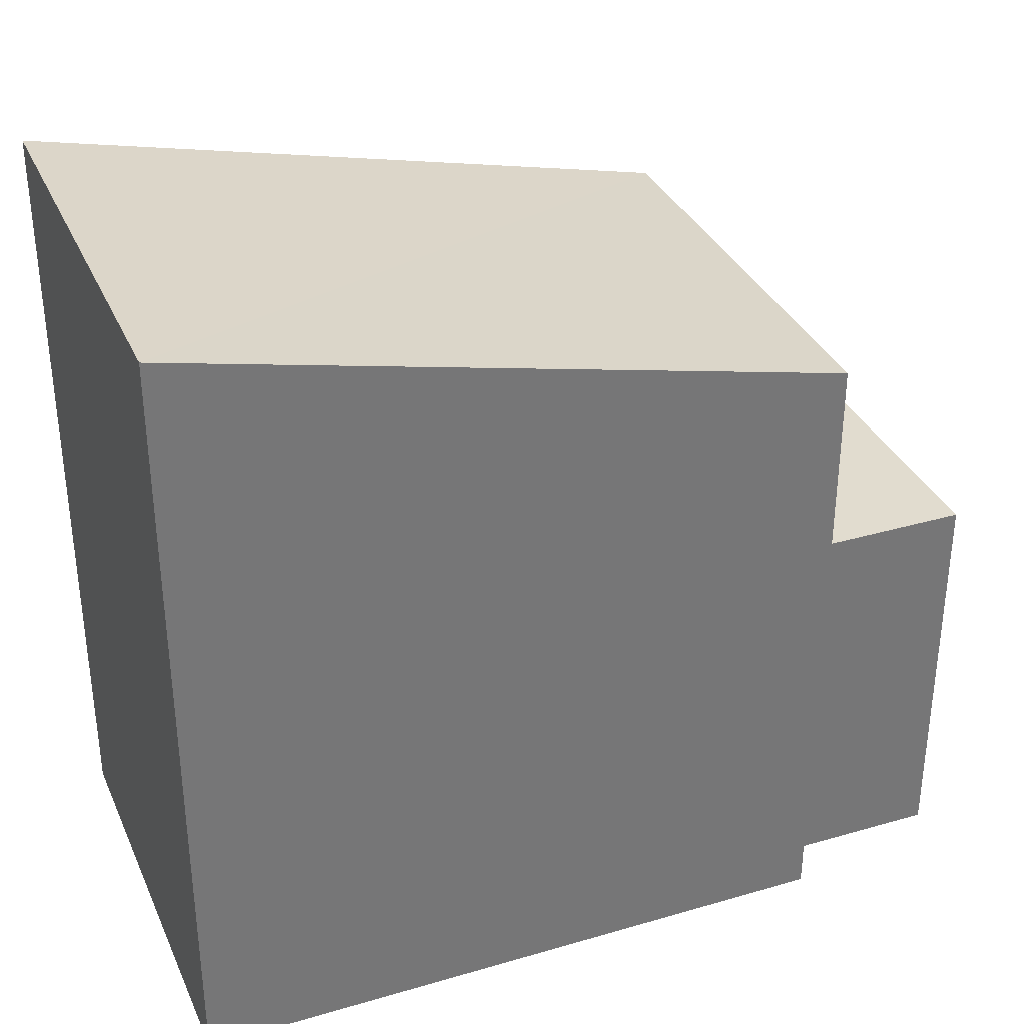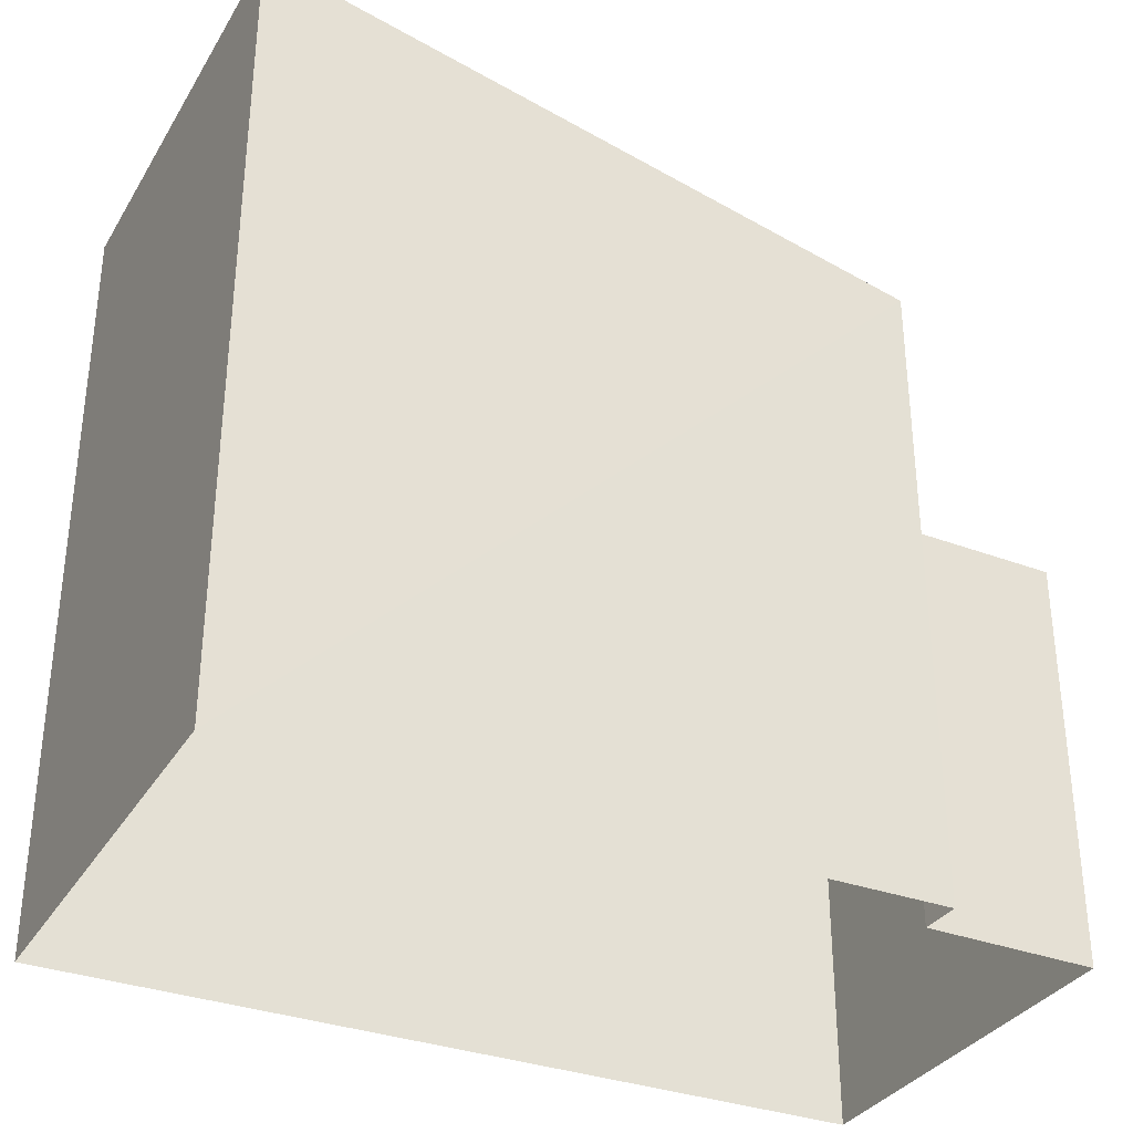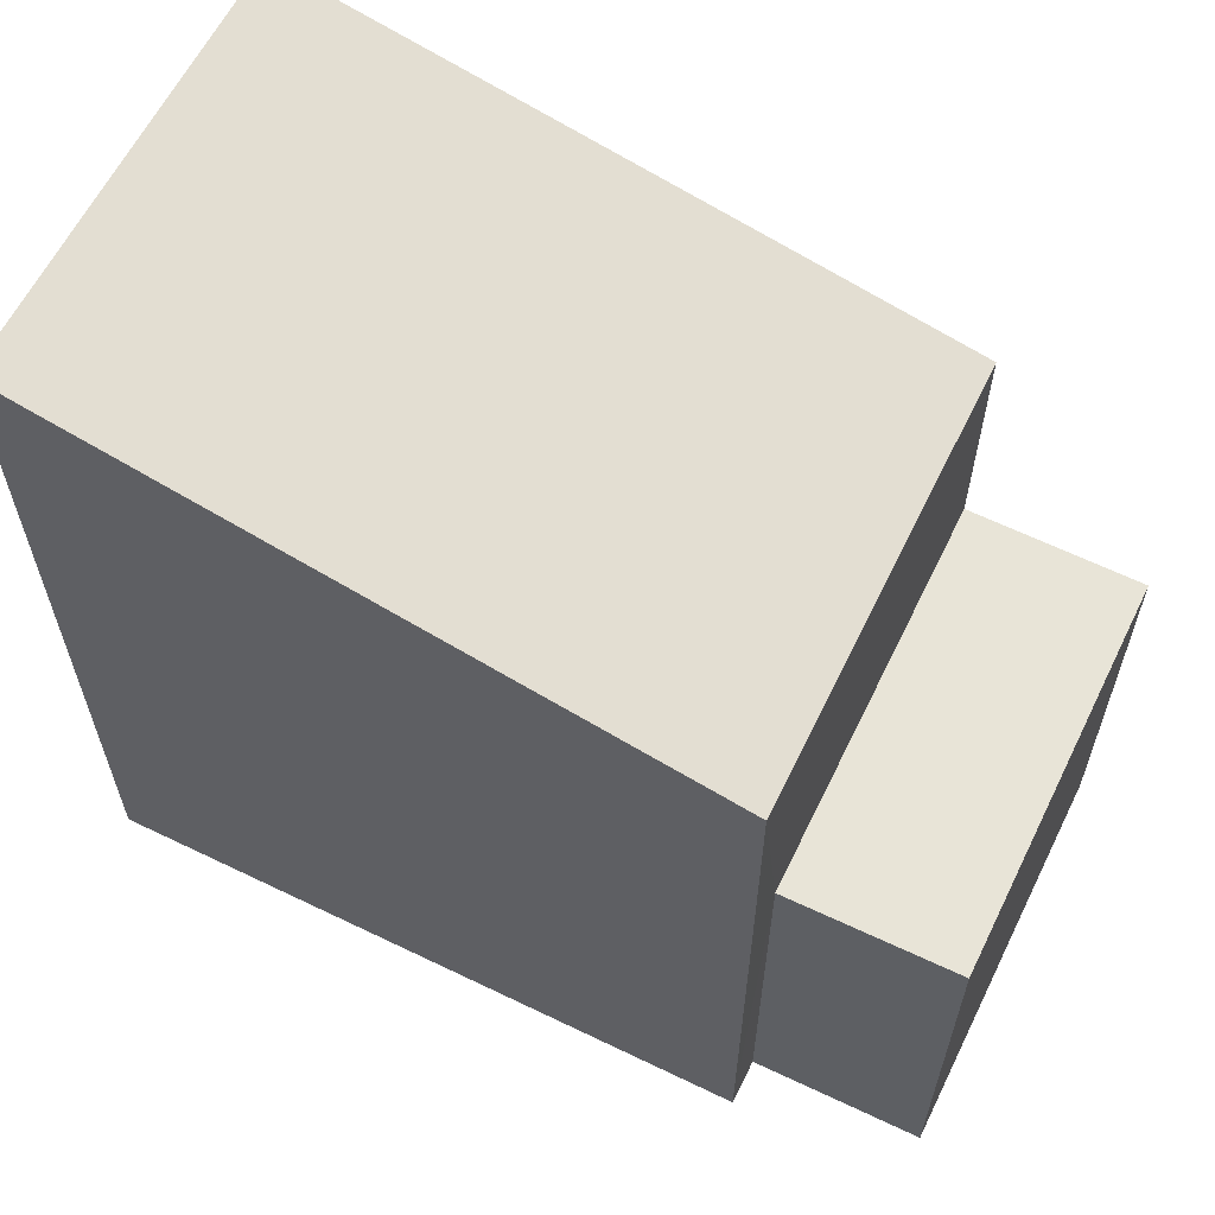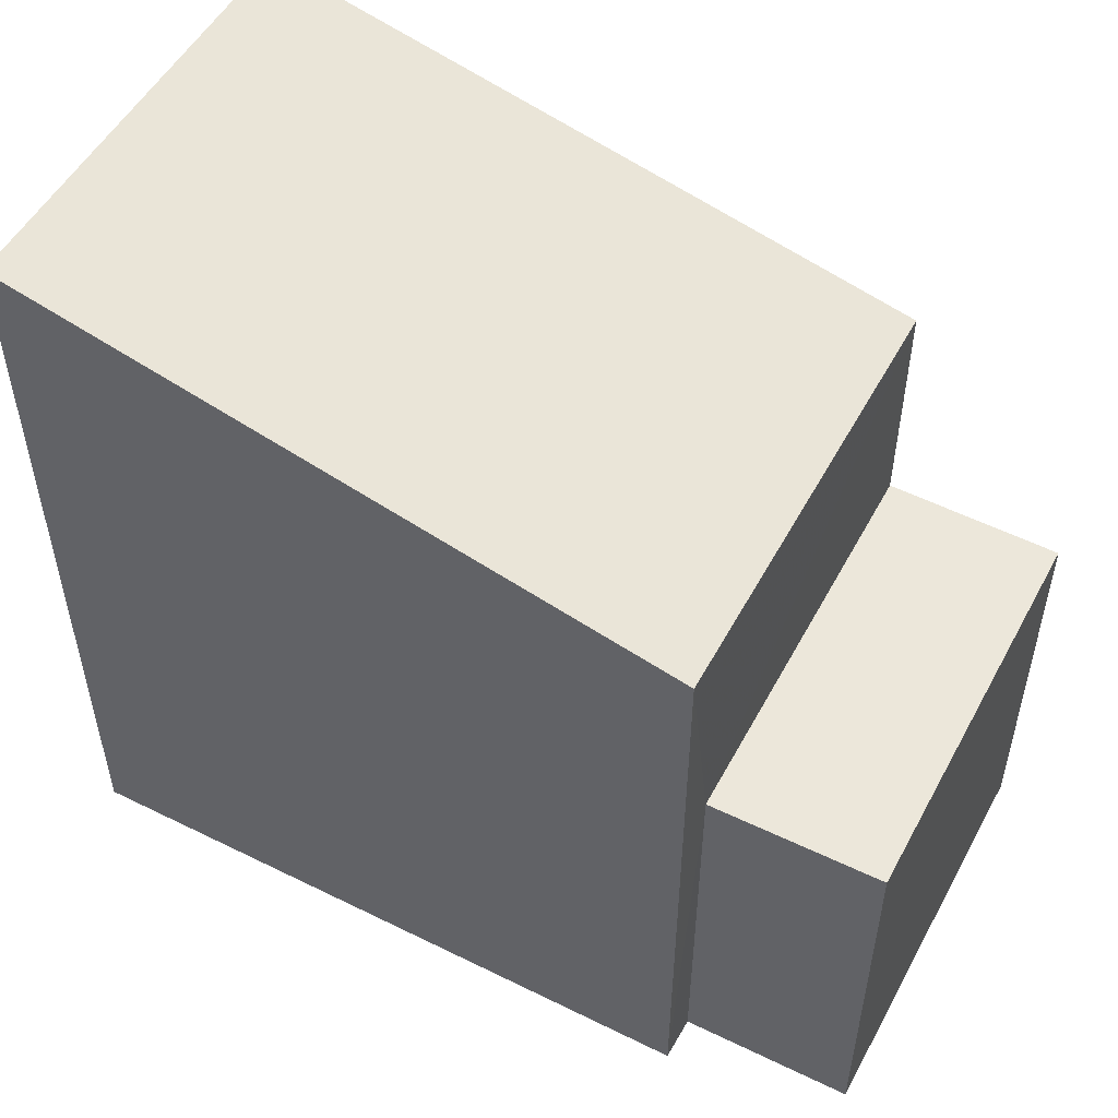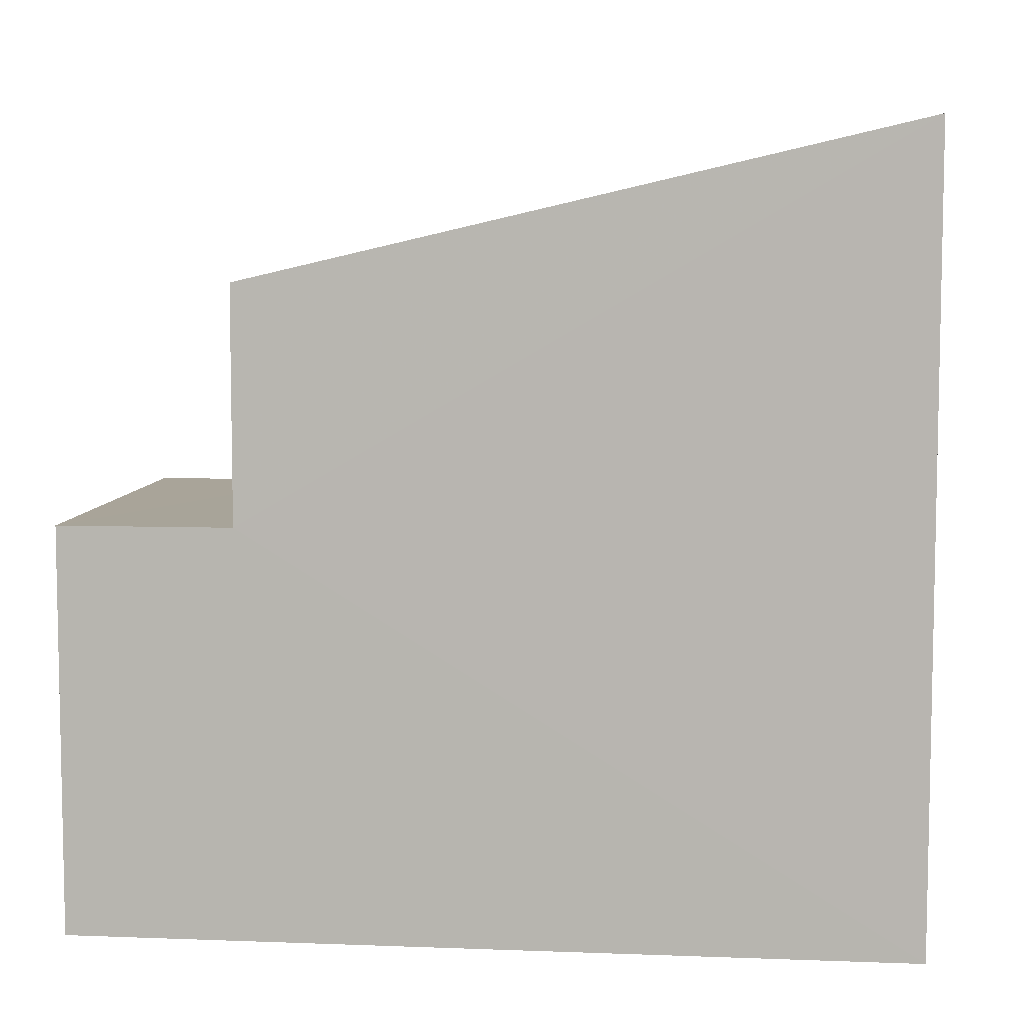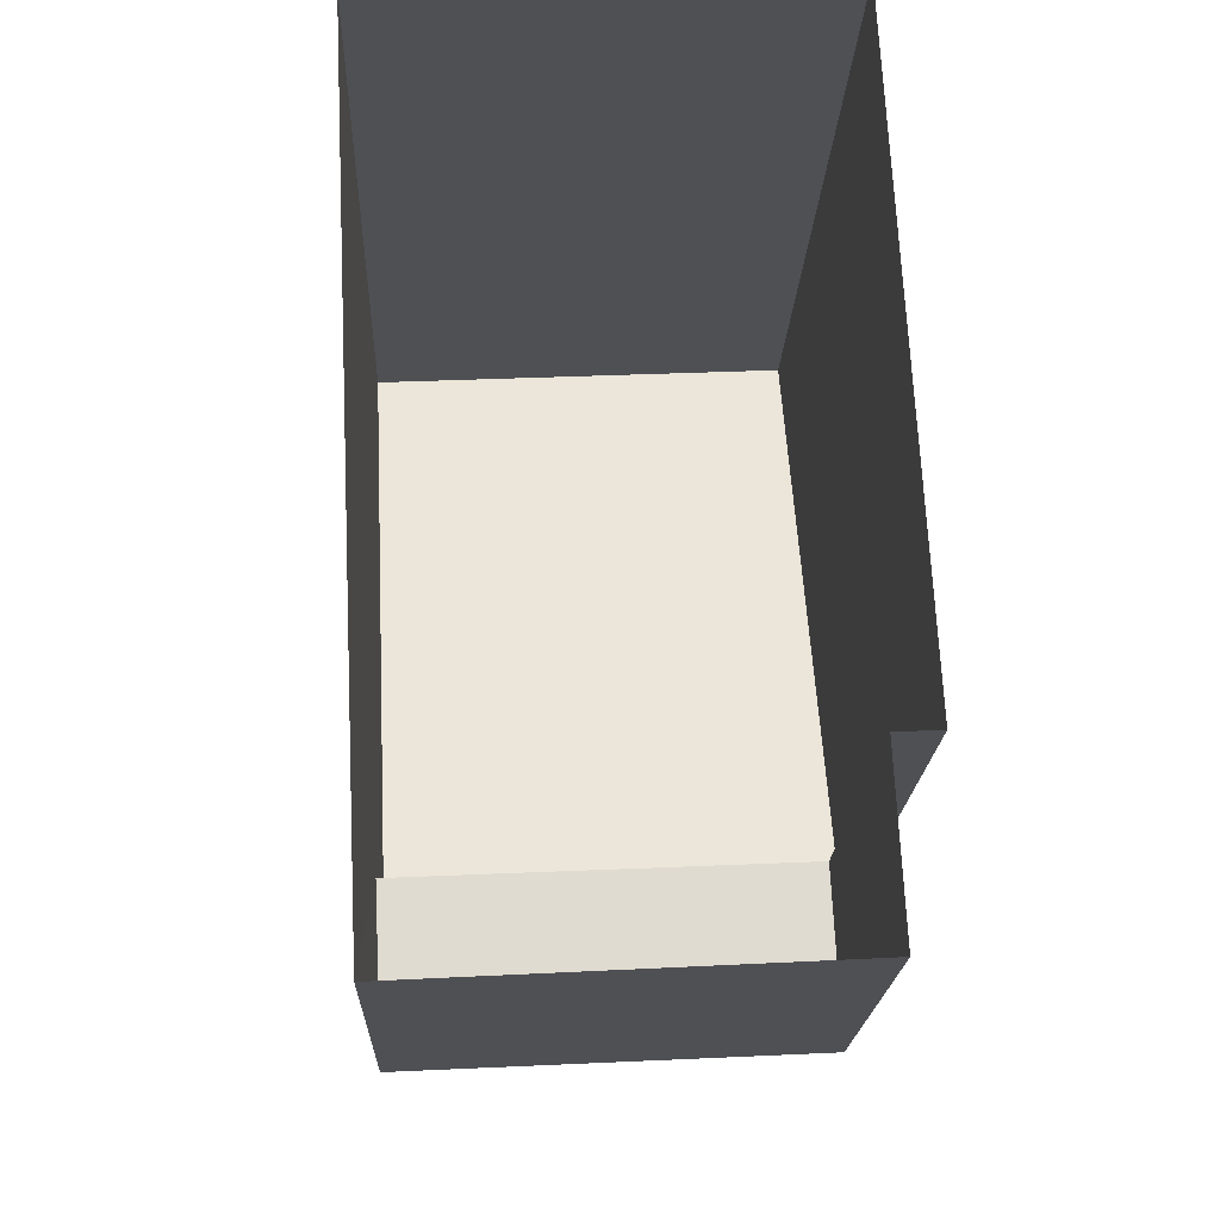
<metadata>
{"format":"obj","ext":"obj","renderer":"f3d","projection":"perspective","resolution":1024,"background":"white","views":[{"elev":34.1,"azim":-114.6,"up":"+Z"},{"elev":-33.2,"azim":-119.7,"up":"+Z"},{"elev":61.3,"azim":-66.9,"up":"+Z"},{"elev":52.2,"azim":-65.0,"up":"+Z"},{"elev":7.2,"azim":93.4,"up":"+Z"},{"elev":-19.4,"azim":177.7,"up":"+Y"}]}
</metadata>
<code>
v -3.731e+05 -1.033e+05 30.04
v -3.731e+05 -1.033e+05 30.04
v -3.731e+05 -1.033e+05 30.04
v -3.731e+05 -1.033e+05 30.04
v -3.731e+05 -1.033e+05 30.04
v -3.731e+05 -1.033e+05 30.04
v -3.731e+05 -1.033e+05 36.39
v -3.731e+05 -1.033e+05 37.93
v -3.731e+05 -1.033e+05 37.93
v -3.731e+05 -1.033e+05 36.39
v -3.731e+05 -1.033e+05 34.08
v -3.731e+05 -1.033e+05 34.08
v -3.731e+05 -1.033e+05 34.08
v -3.731e+05 -1.033e+05 34.08
f 1 2 3
f 2 4 3
f 3 5 6
f 3 4 5
f 7 8 9
f 10 7 9
f 11 12 13
f 14 11 13
f 1 11 10
f 10 11 7
f 1 3 11
f 7 11 14
f 8 14 4
f 4 14 5
f 8 7 14
f 5 14 13
f 10 2 1
f 10 9 2
f 12 6 5
f 13 12 5
f 3 6 12
f 11 3 12
f 9 4 2
f 9 8 4

</code>
